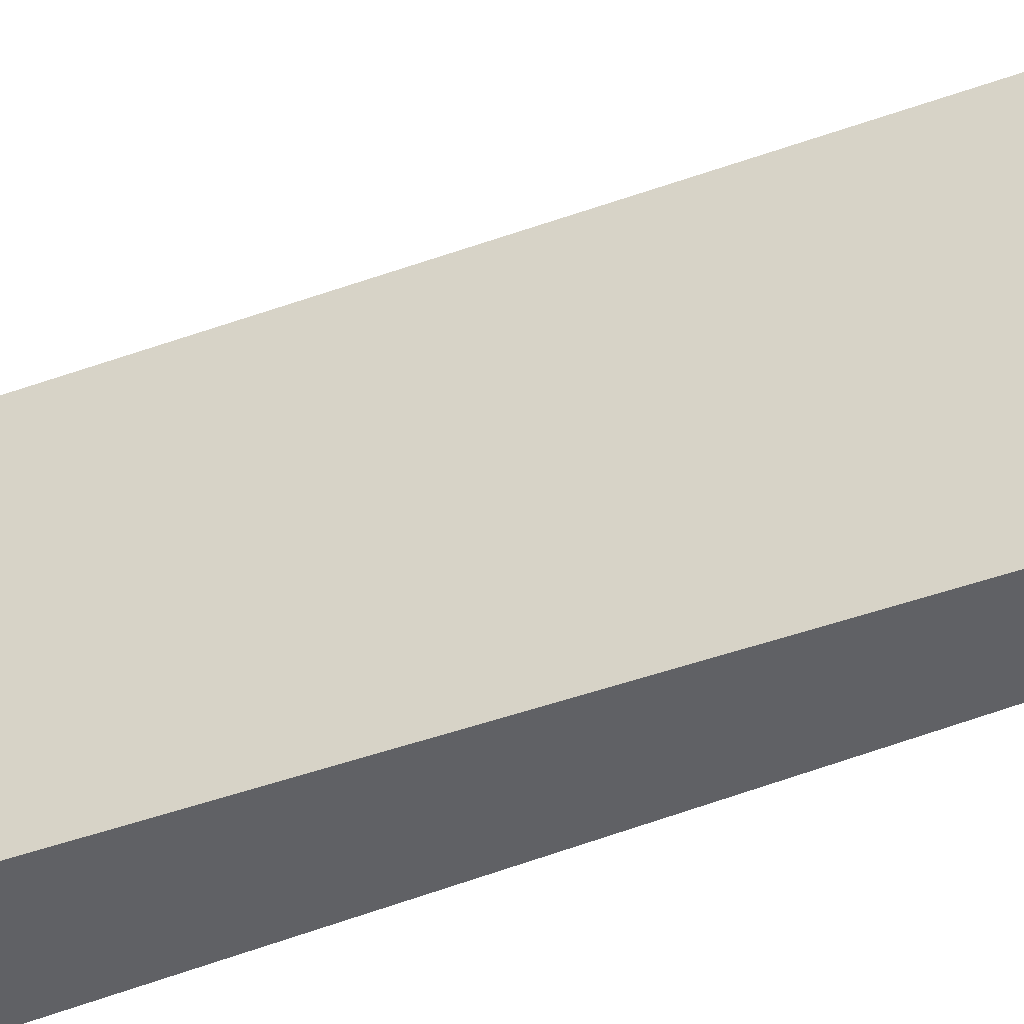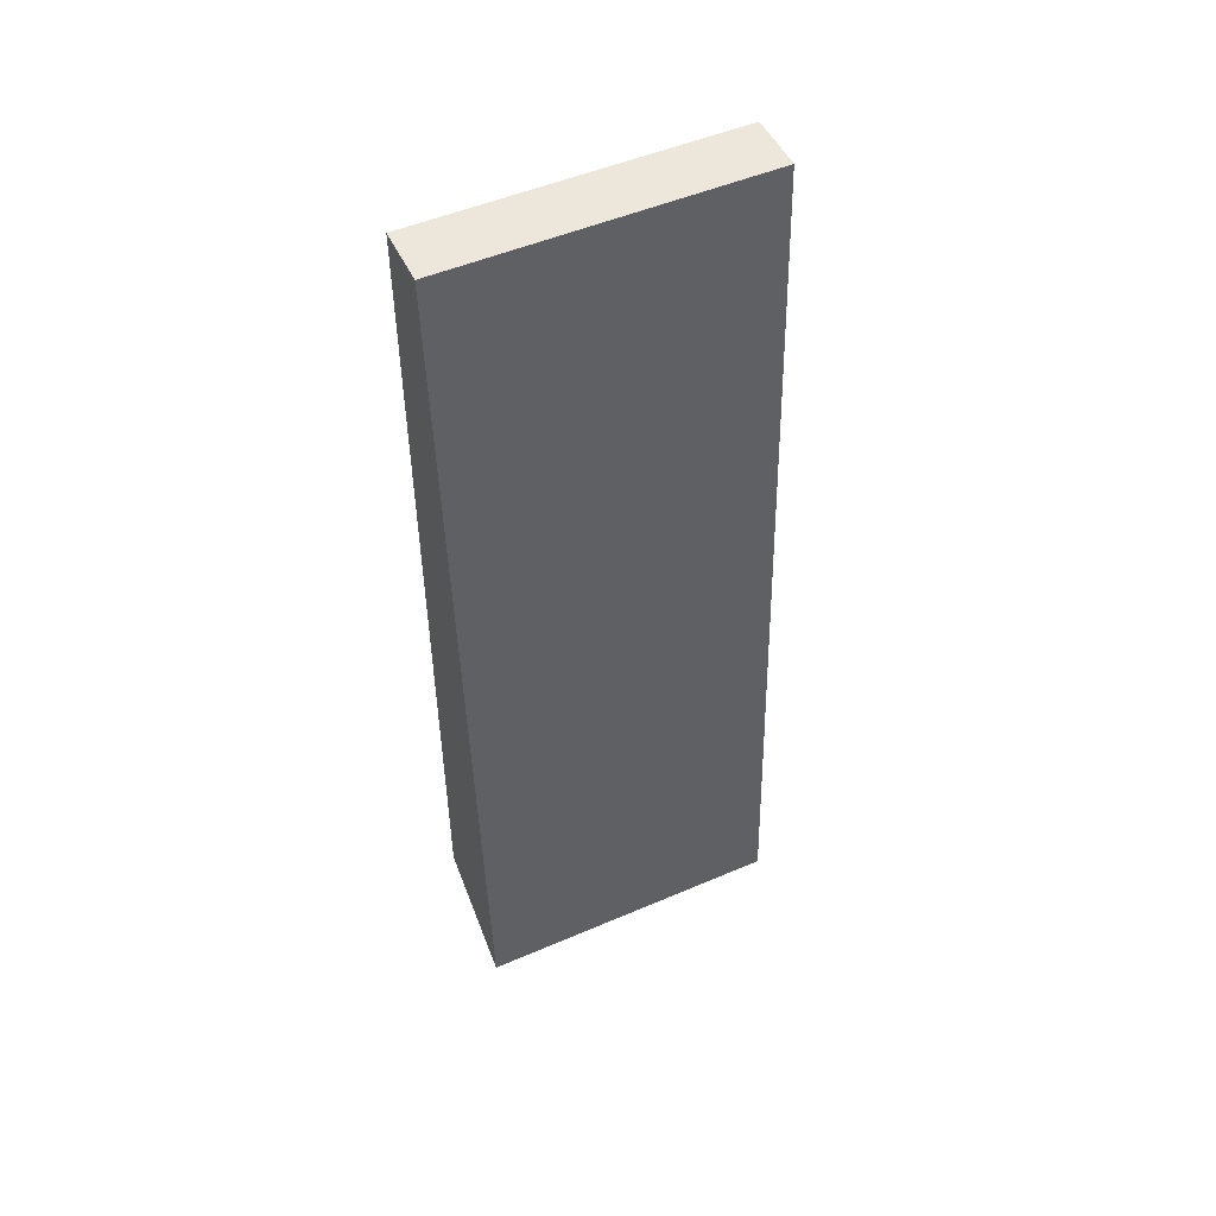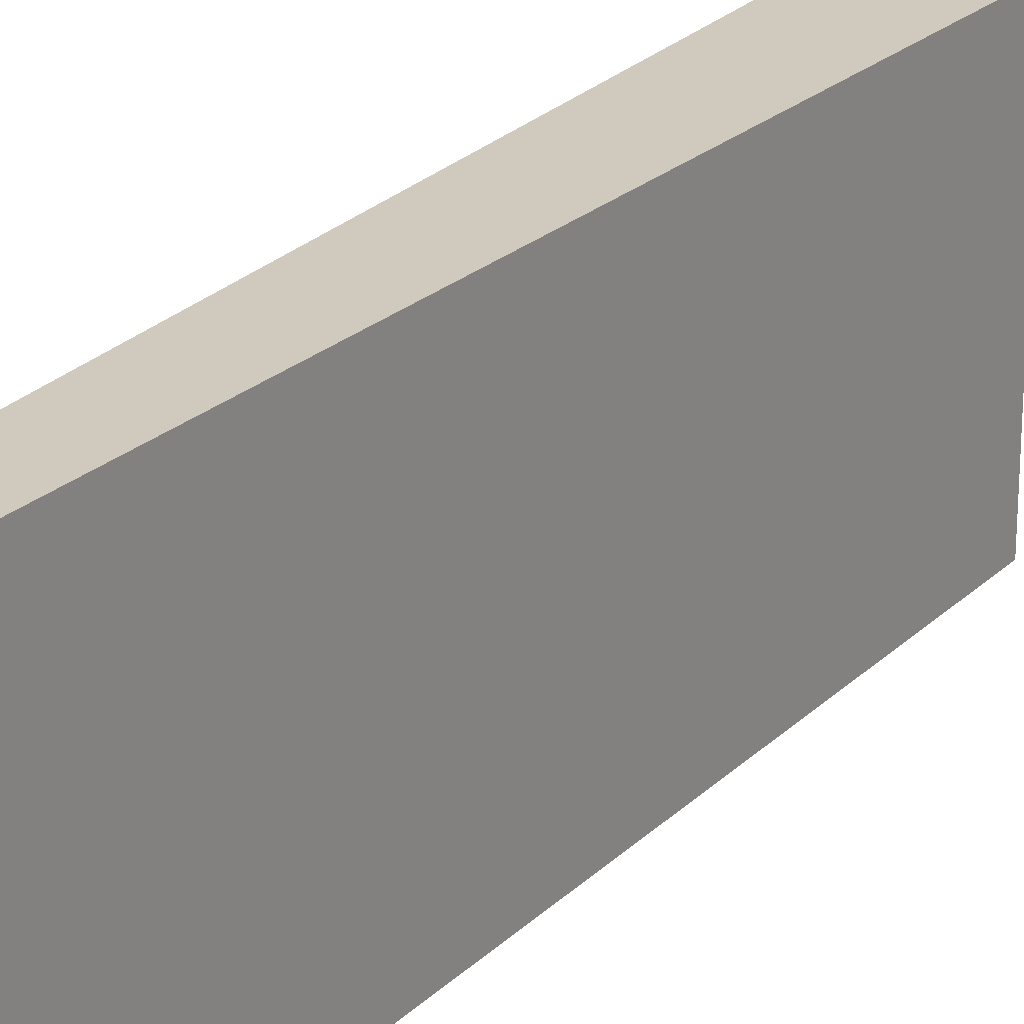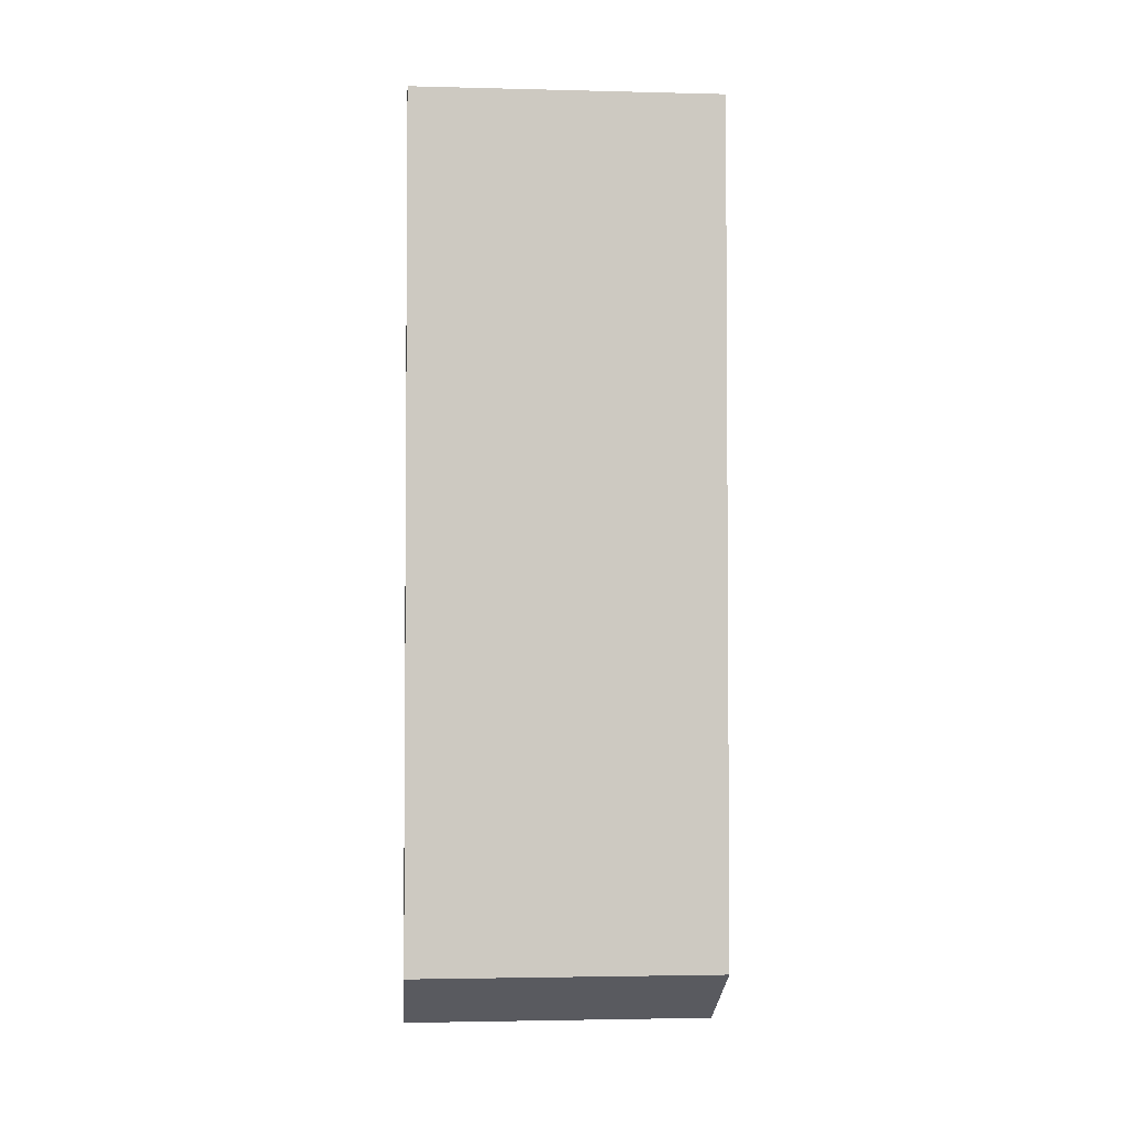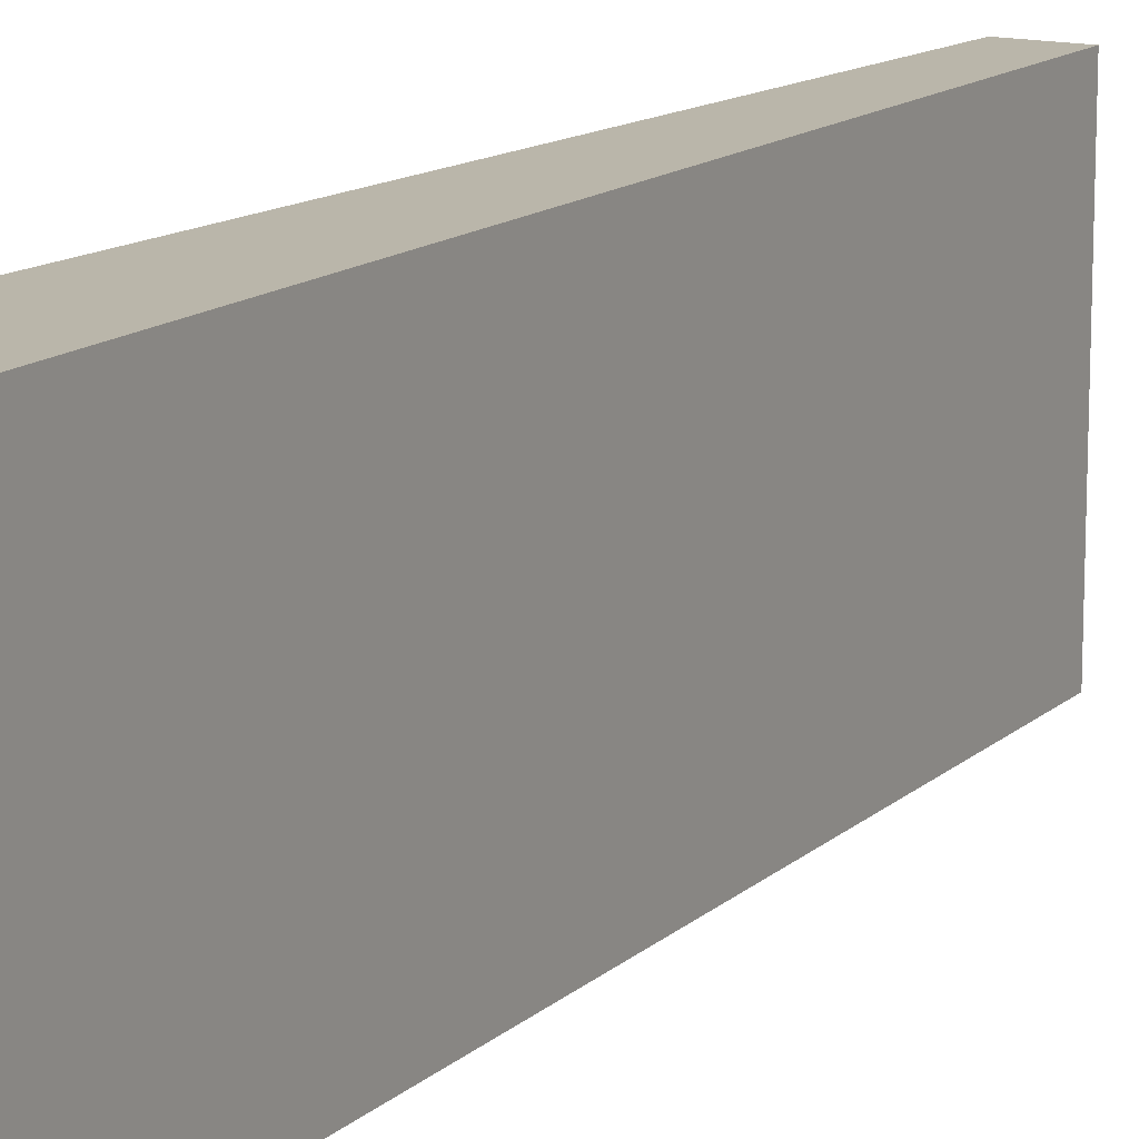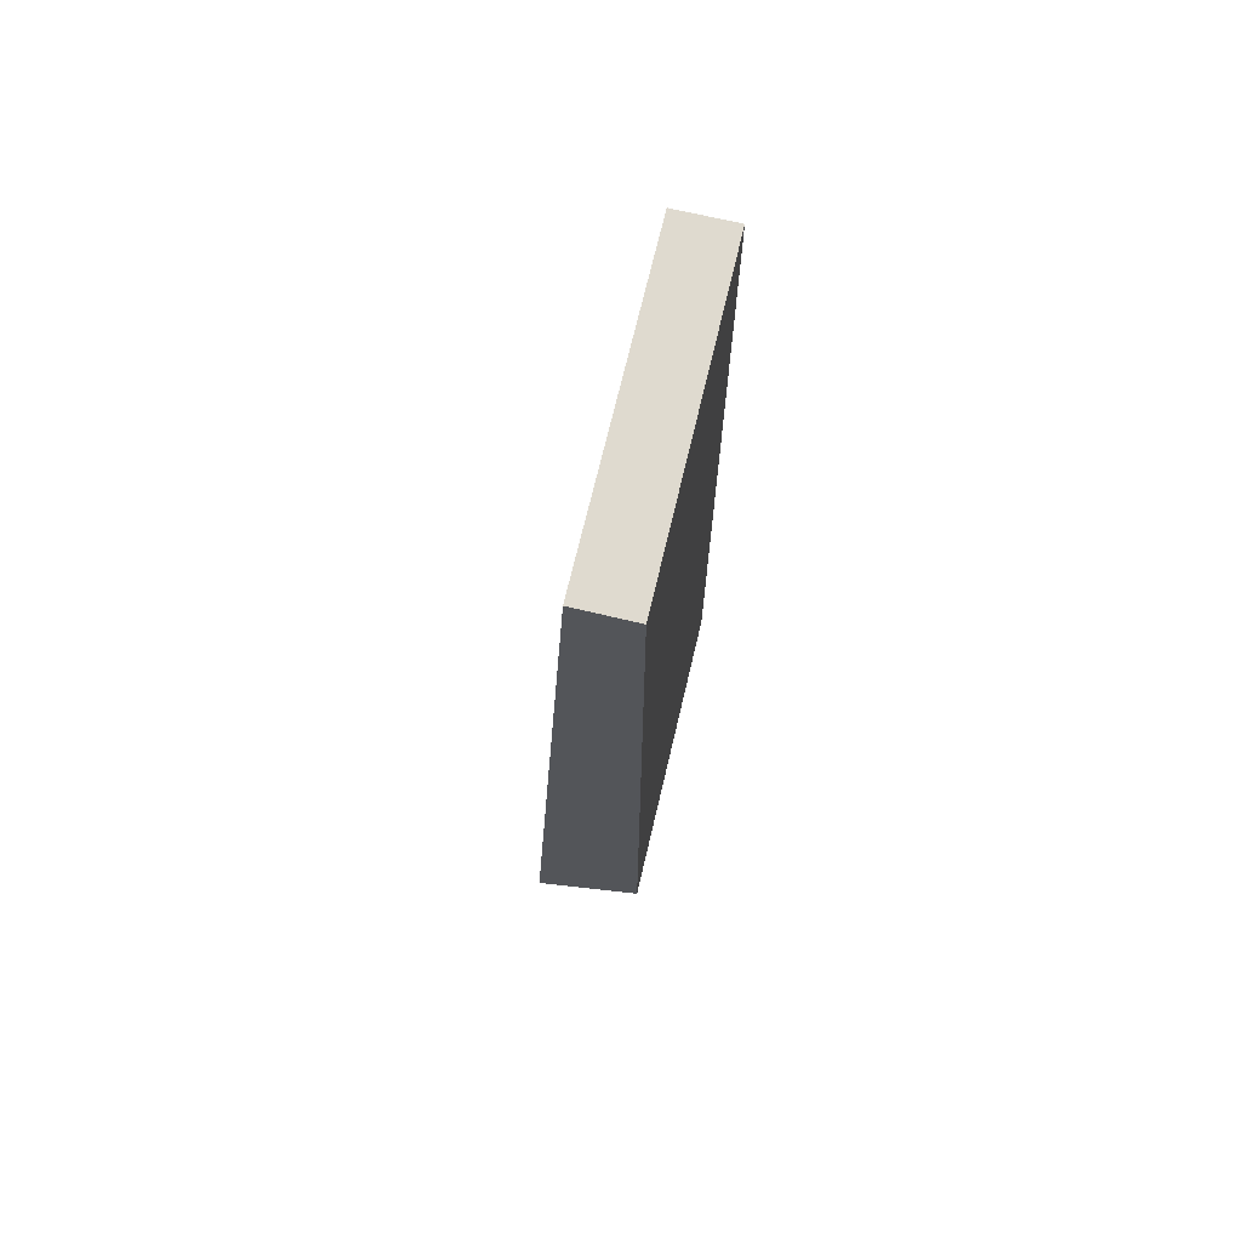
<metadata>
{"format":"obj","ext":"obj","renderer":"f3d","projection":"perspective","resolution":1024,"background":"white","views":[{"elev":-47.5,"azim":115.2,"up":"+Z"},{"elev":50.7,"azim":64.9,"up":"+Y"},{"elev":22.9,"azim":-147.3,"up":"+Z"},{"elev":-2.8,"azim":-94.9,"up":"+Y"},{"elev":13.8,"azim":32.0,"up":"+Z"},{"elev":70.6,"azim":-166.7,"up":"+Y"}]}
</metadata>
<code>
v -0.007427 -0.3293 0.3482
v -0.001504 -0.4359 0.3482
v -0.001504 -0.4359 0.312
v -0.01408 -0.3293 0.312
v -0.01408 -0.4288 0.3482
v -0.007427 -0.3293 0.312
v -0.01408 -0.3293 0.3482
v -0.01408 -0.4288 0.312
f 5 3 2
f 6 3 4
f 6 1 2
f 6 2 3
f 7 4 5
f 7 6 4
f 7 1 6
f 7 5 2
f 7 2 1
f 8 5 4
f 8 4 3
f 8 3 5

</code>
